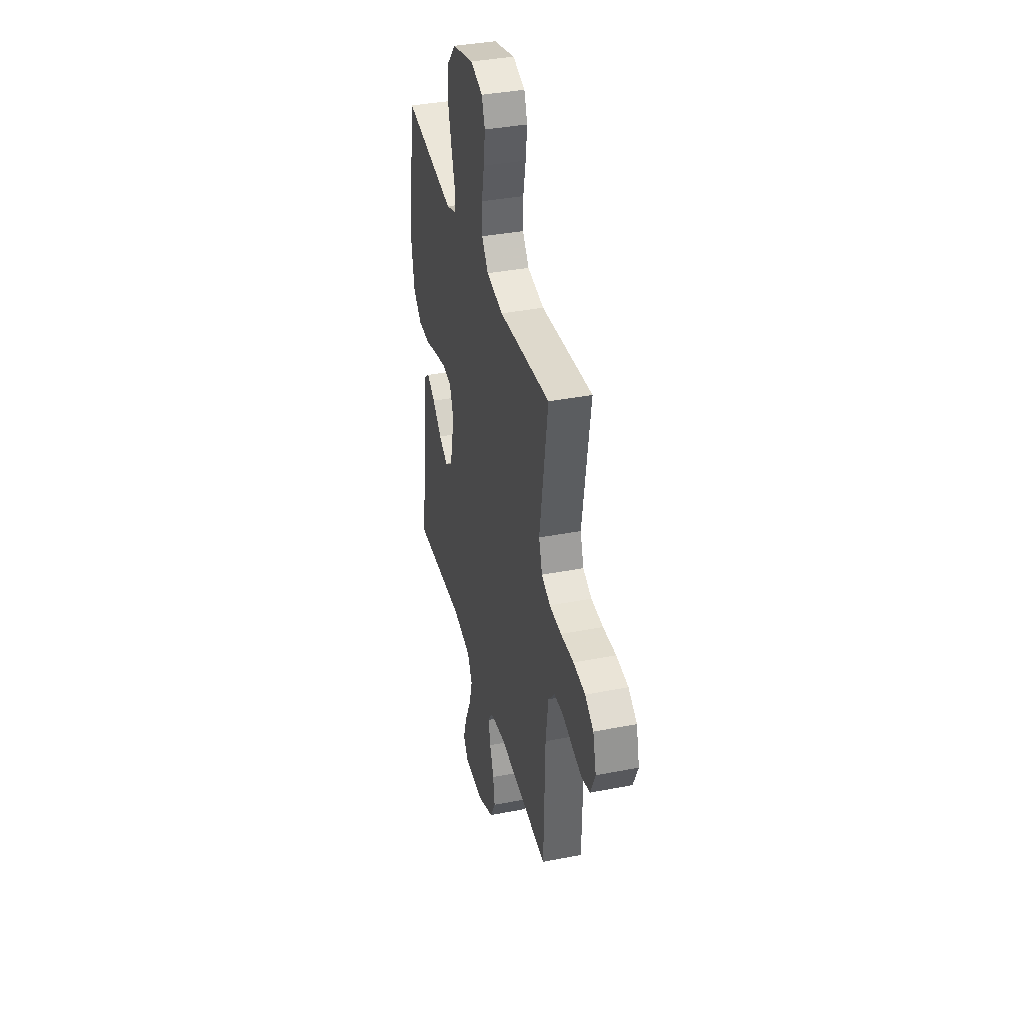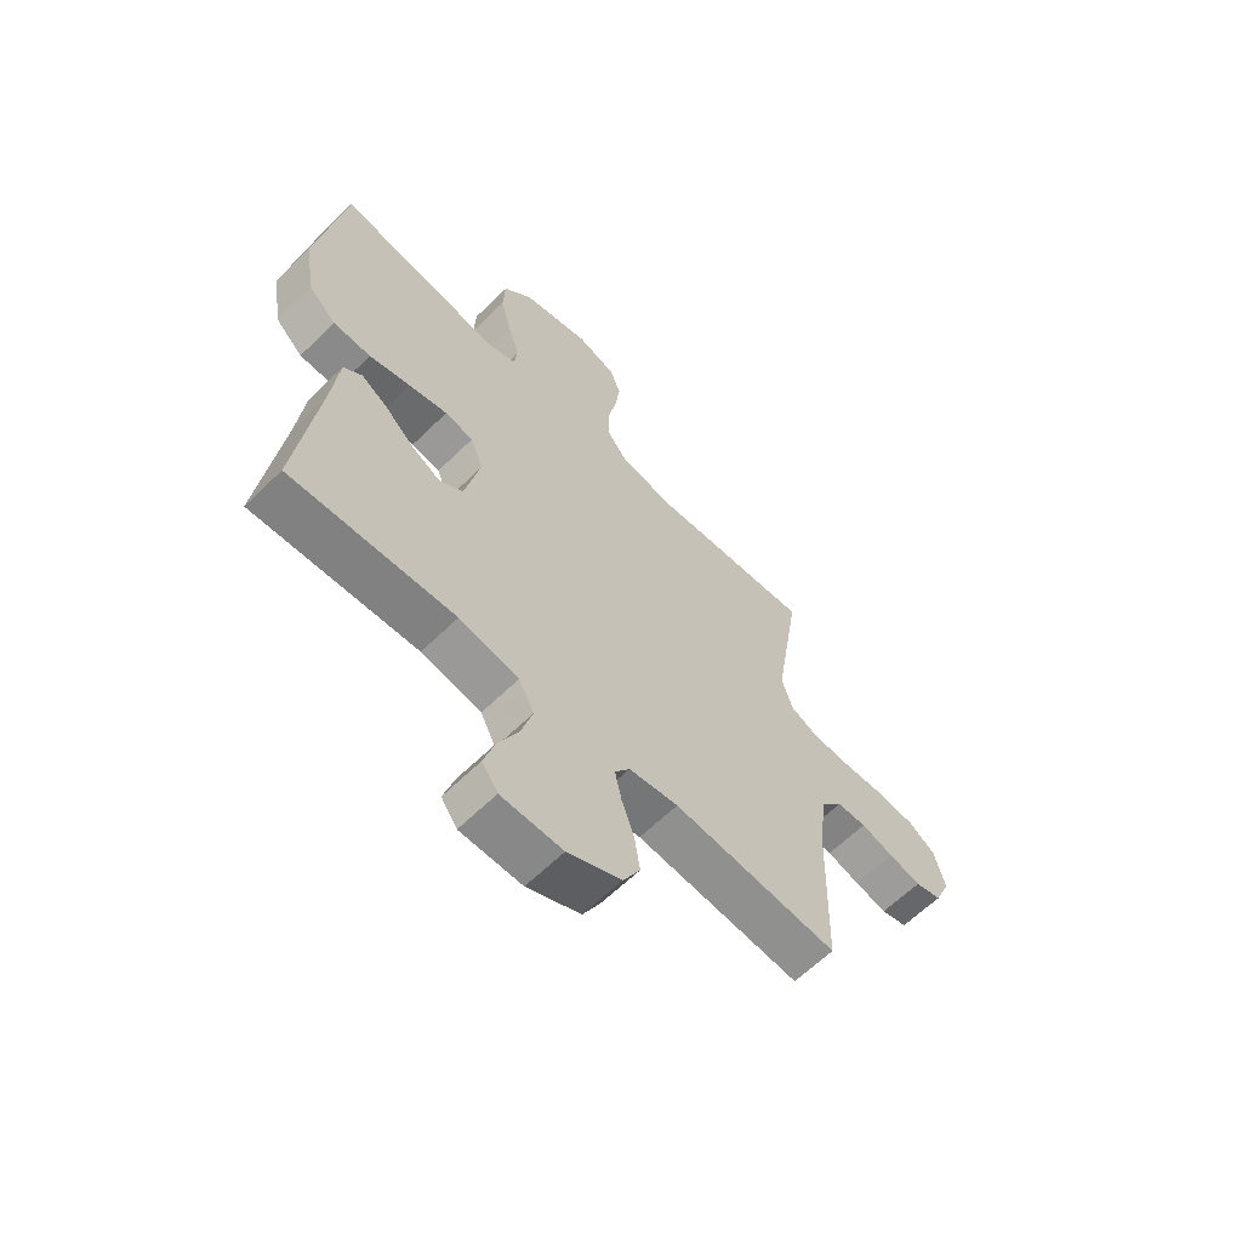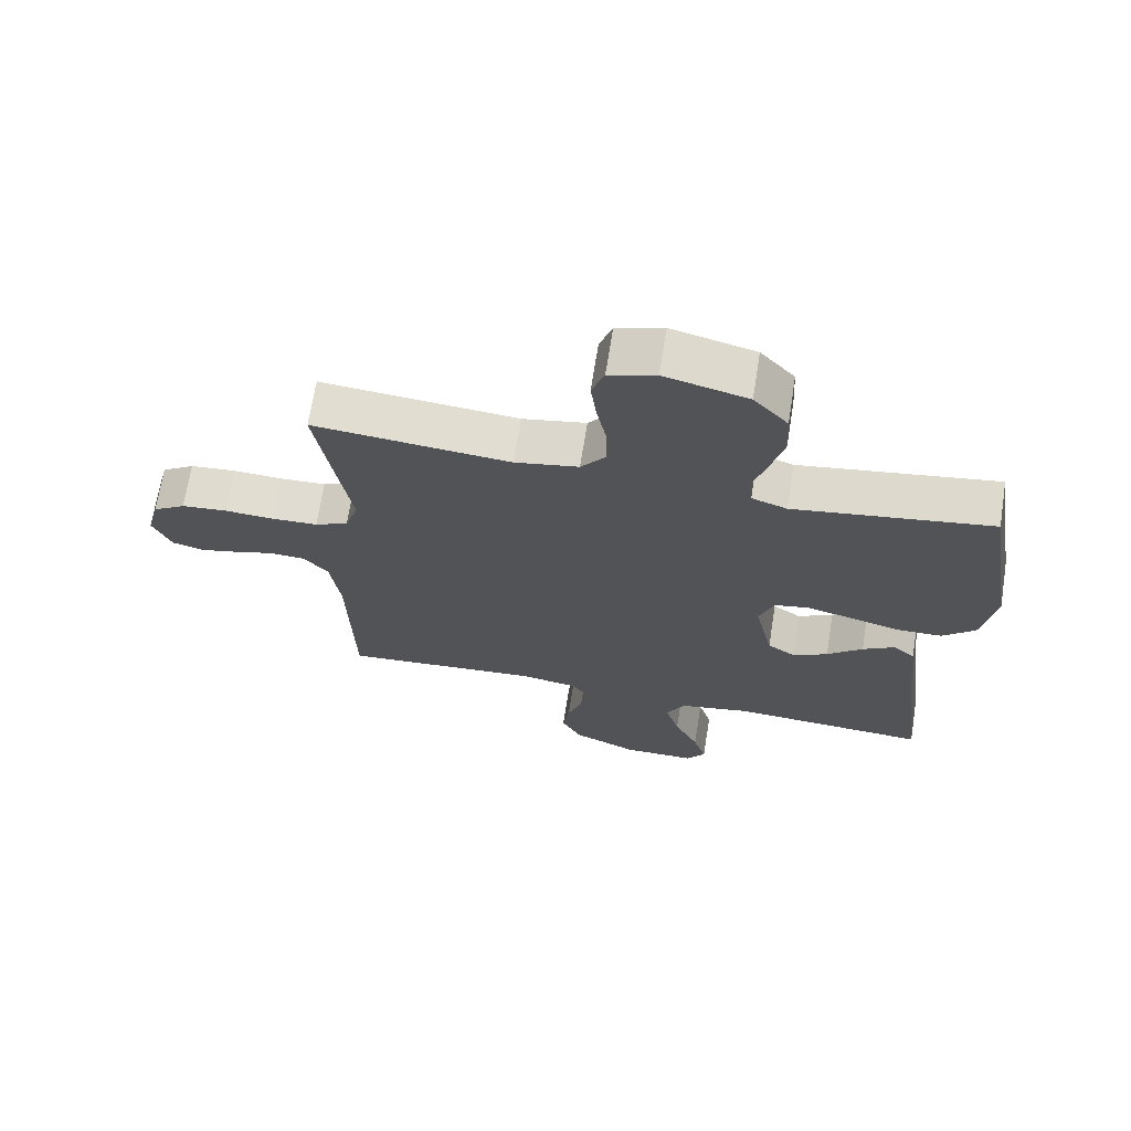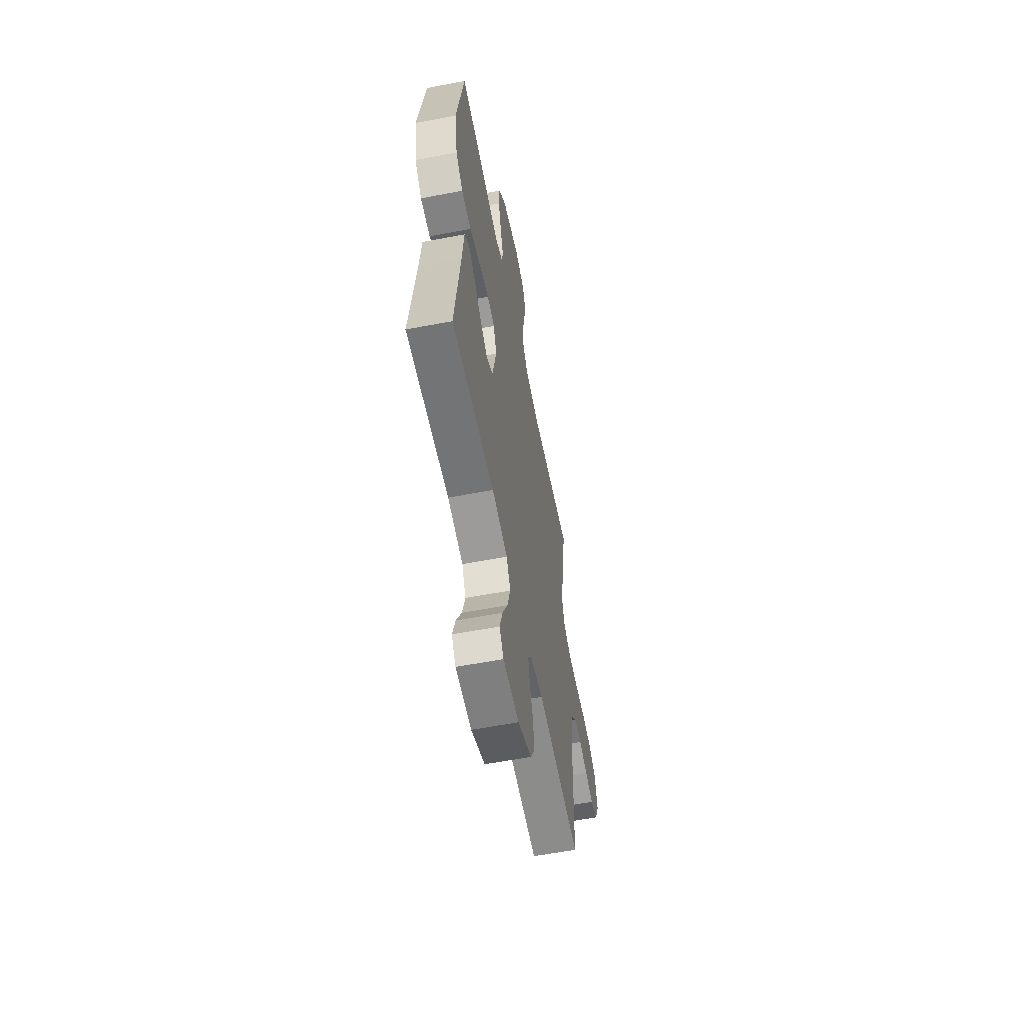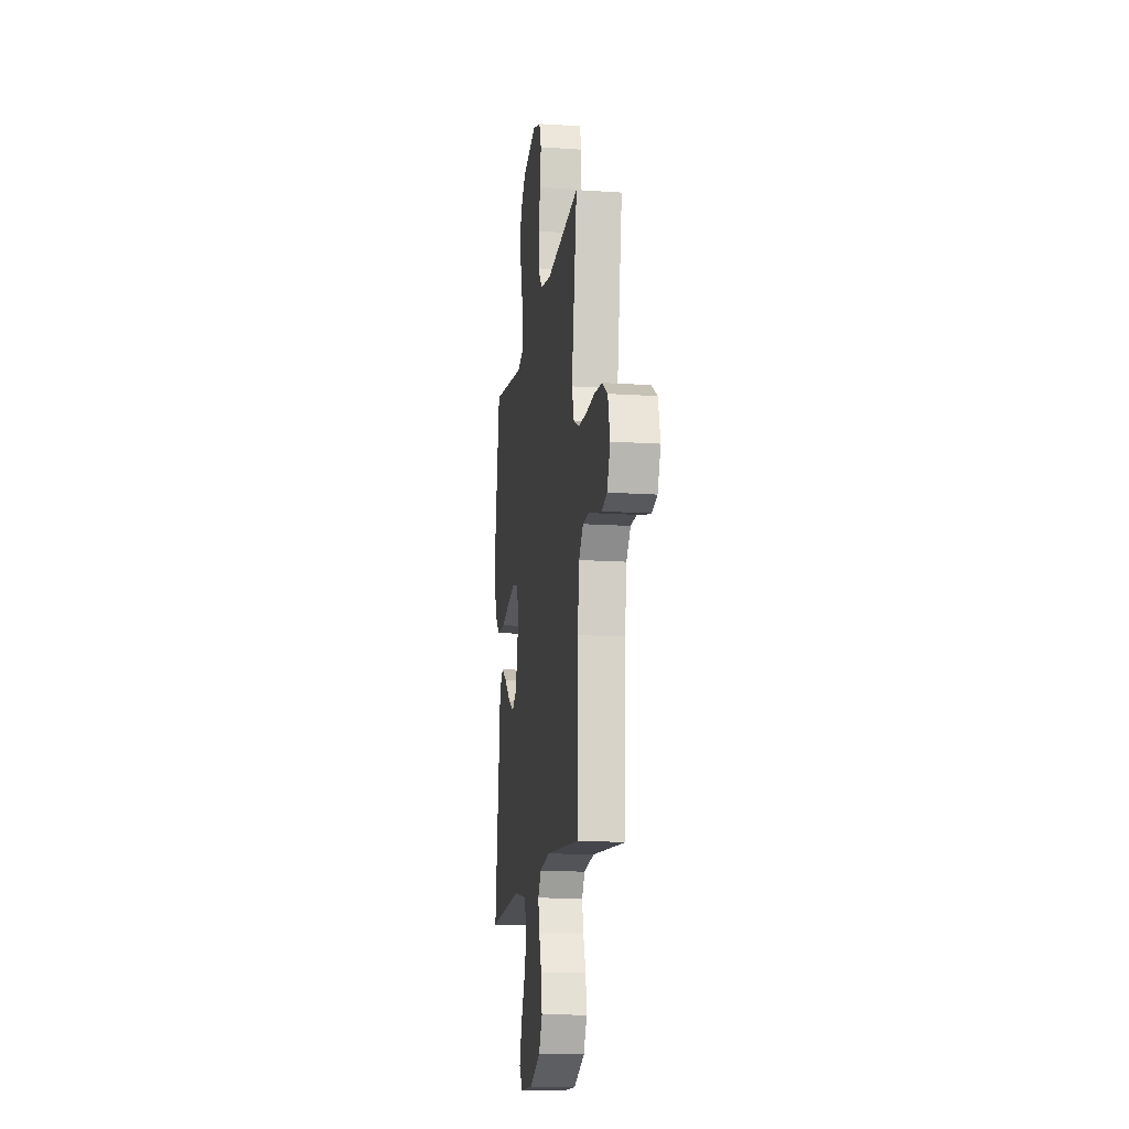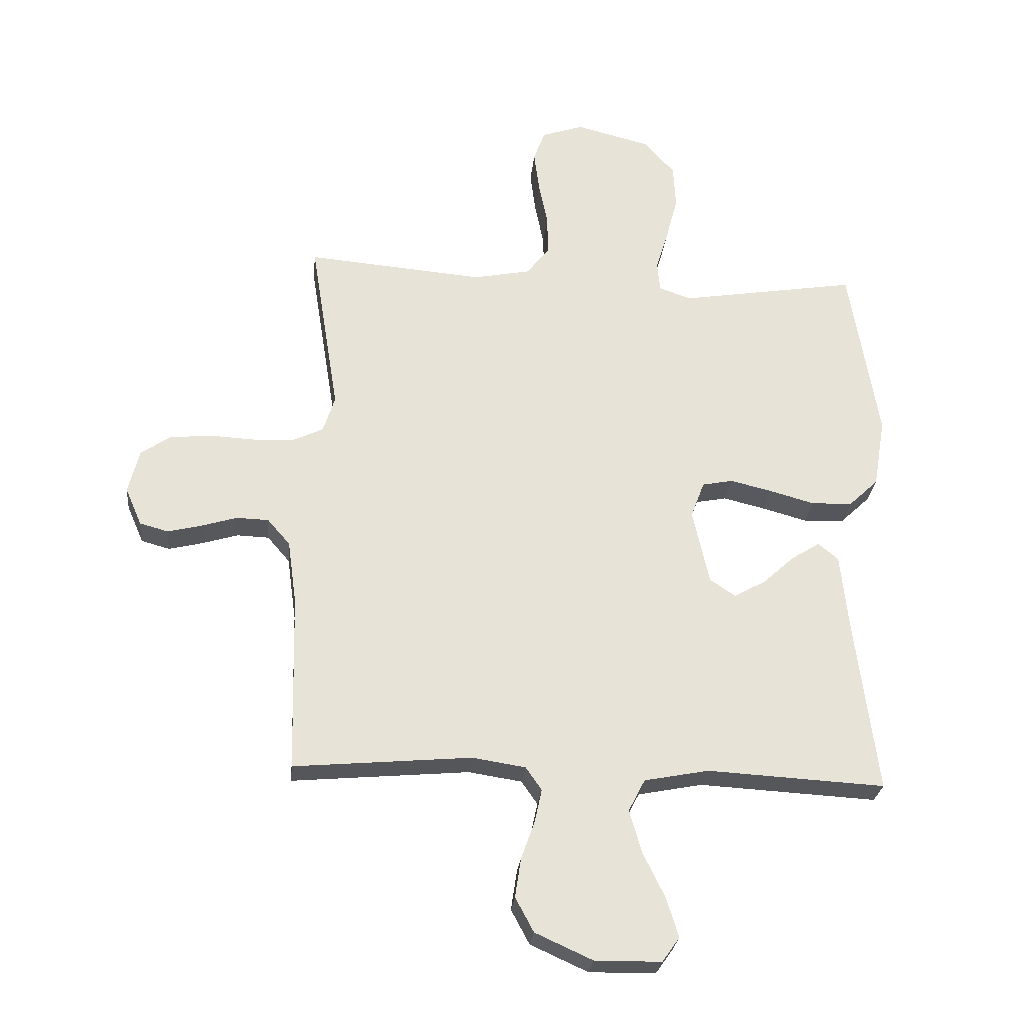
<metadata>
{"format":"obj","ext":"obj","renderer":"f3d","projection":"perspective","resolution":1024,"background":"white","views":[{"elev":37.3,"azim":-104.0,"up":"+Z"},{"elev":-62.6,"azim":134.7,"up":"+Z"},{"elev":68.6,"azim":9.1,"up":"+Z"},{"elev":-59.3,"azim":101.1,"up":"+Z"},{"elev":-14.9,"azim":-98.2,"up":"+Z"},{"elev":-26.6,"azim":-5.5,"up":"+Z"}]}
</metadata>
<code>
v -0.5 0.07 -0.5
v -0.507 0.07 -0.2
v -0.522 0.07 -0.091
v -0.56 0.07 -0.047
v -0.614 0.07 -0.045
v -0.674 0.07 -0.063
v -0.732 0.07 -0.077
v -0.78 0.07 -0.064
v -0.808 0.07 0
v -0.789 0.07 0.075
v -0.739 0.07 0.108
v -0.669 0.07 0.115
v -0.593 0.07 0.111
v -0.523 0.07 0.114
v -0.472 0.07 0.138
v -0.452 0.07 0.2
v -0.5 0.07 0.5
v -0.2 0.07 0.474
v -0.103 0.07 0.493
v -0.065 0.07 0.542
v -0.066 0.07 0.609
v -0.081 0.07 0.683
v -0.09 0.07 0.753
v -0.071 0.07 0.805
v 0 0.07 0.829
v 0.126 0.07 0.797
v 0.178 0.07 0.739
v 0.182 0.07 0.665
v 0.162 0.07 0.589
v 0.141 0.07 0.52
v 0.146 0.07 0.471
v 0.2 0.07 0.452
v 0.5 0.07 0.5
v 0.549 0.07 0.2
v 0.529 0.07 0.082
v 0.479 0.07 0.035
v 0.41 0.07 0.033
v 0.334 0.07 0.054
v 0.264 0.07 0.071
v 0.212 0.07 0.061
v 0.189 0.07 0
v 0.217 0.07 -0.127
v 0.26 0.07 -0.156
v 0.313 0.07 -0.127
v 0.367 0.07 -0.078
v 0.415 0.07 -0.048
v 0.449 0.07 -0.076
v 0.462 0.07 -0.2
v 0.5 0.07 -0.5
v 0.2 0.07 -0.483
v 0.091 0.07 -0.504
v 0.063 0.07 -0.558
v 0.084 0.07 -0.631
v 0.121 0.07 -0.707
v 0.141 0.07 -0.773
v 0.112 0.07 -0.814
v 0 0.07 -0.815
v -0.097 0.07 -0.771
v -0.128 0.07 -0.713
v -0.118 0.07 -0.647
v -0.095 0.07 -0.583
v -0.083 0.07 -0.527
v -0.11 0.07 -0.488
v -0.2 0.07 -0.474
v -0.5 0 -0.5
v -0.507 0 -0.2
v -0.522 0 -0.091
v -0.56 0 -0.047
v -0.614 0 -0.045
v -0.674 0 -0.063
v -0.732 0 -0.077
v -0.78 0 -0.064
v -0.808 0 0
v -0.789 0 0.075
v -0.739 0 0.108
v -0.669 0 0.115
v -0.593 0 0.111
v -0.523 0 0.114
v -0.472 0 0.138
v -0.452 0 0.2
v -0.5 0 0.5
v -0.2 0 0.474
v -0.103 0 0.493
v -0.065 0 0.542
v -0.066 0 0.609
v -0.081 0 0.683
v -0.09 0 0.753
v -0.071 0 0.805
v 0 0 0.829
v 0.126 0 0.797
v 0.178 0 0.739
v 0.182 0 0.665
v 0.162 0 0.589
v 0.141 0 0.52
v 0.146 0 0.471
v 0.2 0 0.452
v 0.5 0 0.5
v 0.549 0 0.2
v 0.529 0 0.082
v 0.479 0 0.035
v 0.41 0 0.033
v 0.334 0 0.054
v 0.264 0 0.071
v 0.212 0 0.061
v 0.189 0 0
v 0.217 0 -0.127
v 0.26 0 -0.156
v 0.313 0 -0.127
v 0.367 0 -0.078
v 0.415 0 -0.048
v 0.449 0 -0.076
v 0.462 0 -0.2
v 0.5 0 -0.5
v 0.2 0 -0.483
v 0.091 0 -0.504
v 0.063 0 -0.558
v 0.084 0 -0.631
v 0.121 0 -0.707
v 0.141 0 -0.773
v 0.112 0 -0.814
v 0 0 -0.815
v -0.097 0 -0.771
v -0.128 0 -0.713
v -0.118 0 -0.647
v -0.095 0 -0.583
v -0.083 0 -0.527
v -0.11 0 -0.488
v -0.2 0 -0.474
f 58 59 60 61
f 58 61 62
f 57 58 62
f 56 57 62
f 53 54 55 56
f 52 53 56 62
f 51 52 62 63
f 48 49 50
f 44 45 46 47
f 43 44 47 48
f 35 36 37 38
f 35 38 39
f 32 33 34 35
f 31 32 35 39
f 27 28 29 30
f 25 26 27 30
f 25 30 31
f 21 22 23 24
f 21 24 25 31
f 16 17 18
f 15 16 18 19
f 10 11 12 13
f 10 13 14
f 9 10 14
f 8 9 14
f 5 6 7 8
f 5 8 14 15
f 64 1 2
f 64 2 3
f 63 64 3
f 51 63 3 4
f 43 48 50 51
f 42 43 51 4
f 41 42 4
f 40 41 4 5
f 20 21 31 39
f 19 20 39 40
f 5 15 19 40
f 125 124 123 122
f 126 125 122
f 126 122 121
f 126 121 120
f 120 119 118 117
f 126 120 117 116
f 127 126 116 115
f 114 113 112
f 111 110 109 108
f 112 111 108 107
f 102 101 100 99
f 103 102 99
f 99 98 97 96
f 103 99 96 95
f 94 93 92 91
f 94 91 90 89
f 95 94 89
f 88 87 86 85
f 95 89 88 85
f 82 81 80
f 83 82 80 79
f 77 76 75 74
f 78 77 74
f 78 74 73
f 78 73 72
f 72 71 70 69
f 79 78 72 69
f 66 65 128
f 67 66 128
f 67 128 127
f 68 67 127 115
f 115 114 112 107
f 68 115 107 106
f 68 106 105
f 69 68 105 104
f 103 95 85 84
f 104 103 84 83
f 104 83 79 69
f 1 65 66 2
f 2 66 67 3
f 3 67 68 4
f 4 68 69 5
f 5 69 70 6
f 6 70 71 7
f 7 71 72 8
f 8 72 73 9
f 9 73 74 10
f 10 74 75 11
f 11 75 76 12
f 12 76 77 13
f 13 77 78 14
f 14 78 79 15
f 15 79 80 16
f 16 80 81 17
f 17 81 82 18
f 18 82 83 19
f 19 83 84 20
f 20 84 85 21
f 21 85 86 22
f 22 86 87 23
f 23 87 88 24
f 24 88 89 25
f 25 89 90 26
f 26 90 91 27
f 27 91 92 28
f 28 92 93 29
f 29 93 94 30
f 30 94 95 31
f 31 95 96 32
f 32 96 97 33
f 33 97 98 34
f 34 98 99 35
f 35 99 100 36
f 36 100 101 37
f 37 101 102 38
f 38 102 103 39
f 39 103 104 40
f 40 104 105 41
f 41 105 106 42
f 42 106 107 43
f 43 107 108 44
f 44 108 109 45
f 45 109 110 46
f 46 110 111 47
f 47 111 112 48
f 48 112 113 49
f 49 113 114 50
f 50 114 115 51
f 51 115 116 52
f 52 116 117 53
f 53 117 118 54
f 54 118 119 55
f 55 119 120 56
f 56 120 121 57
f 57 121 122 58
f 58 122 123 59
f 59 123 124 60
f 60 124 125 61
f 61 125 126 62
f 62 126 127 63
f 63 127 128 64
f 64 128 65 1

</code>
